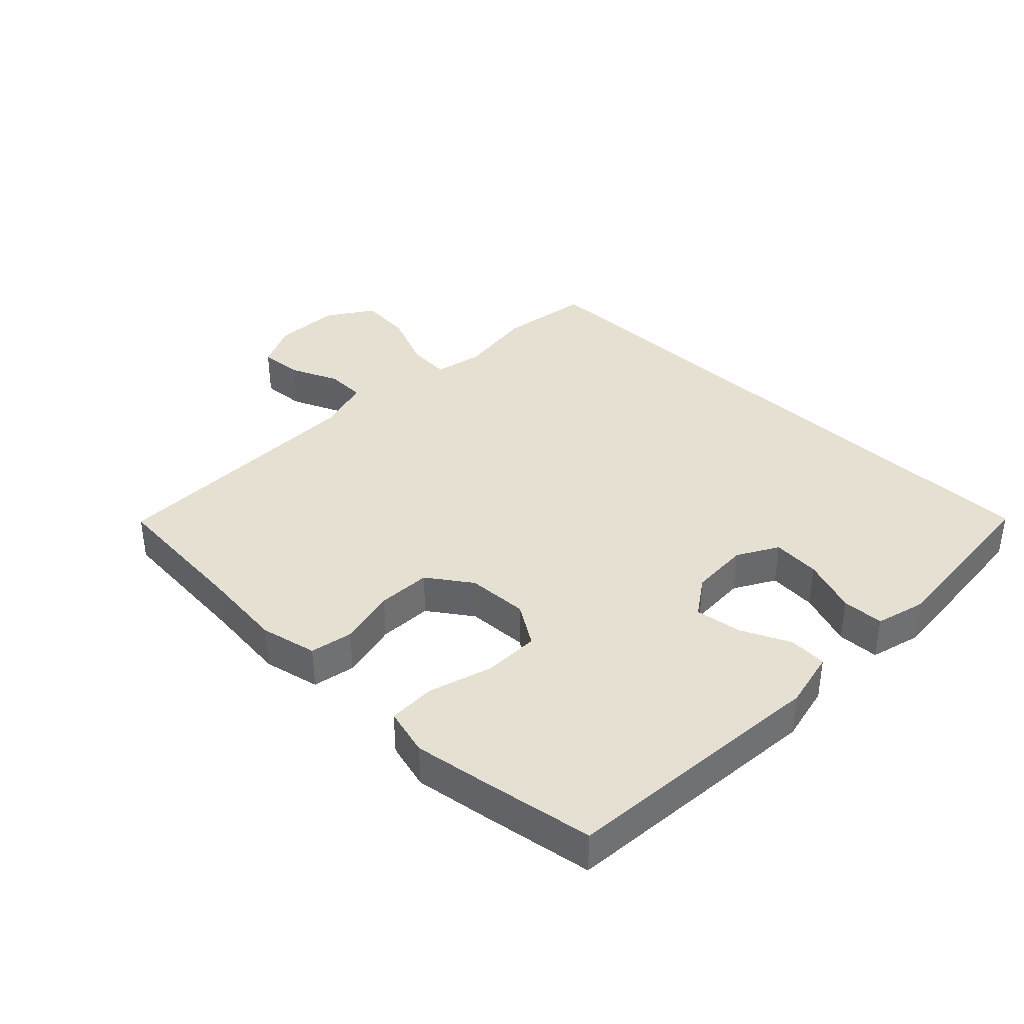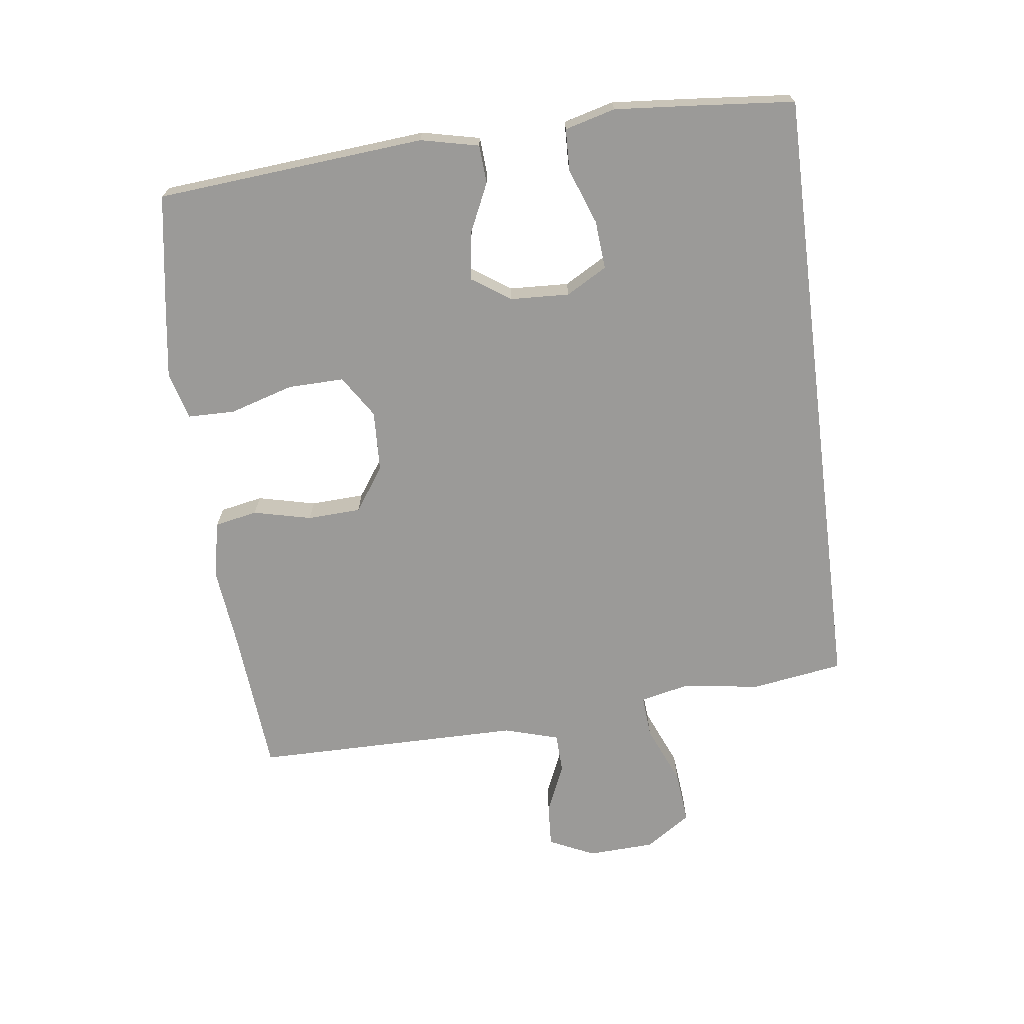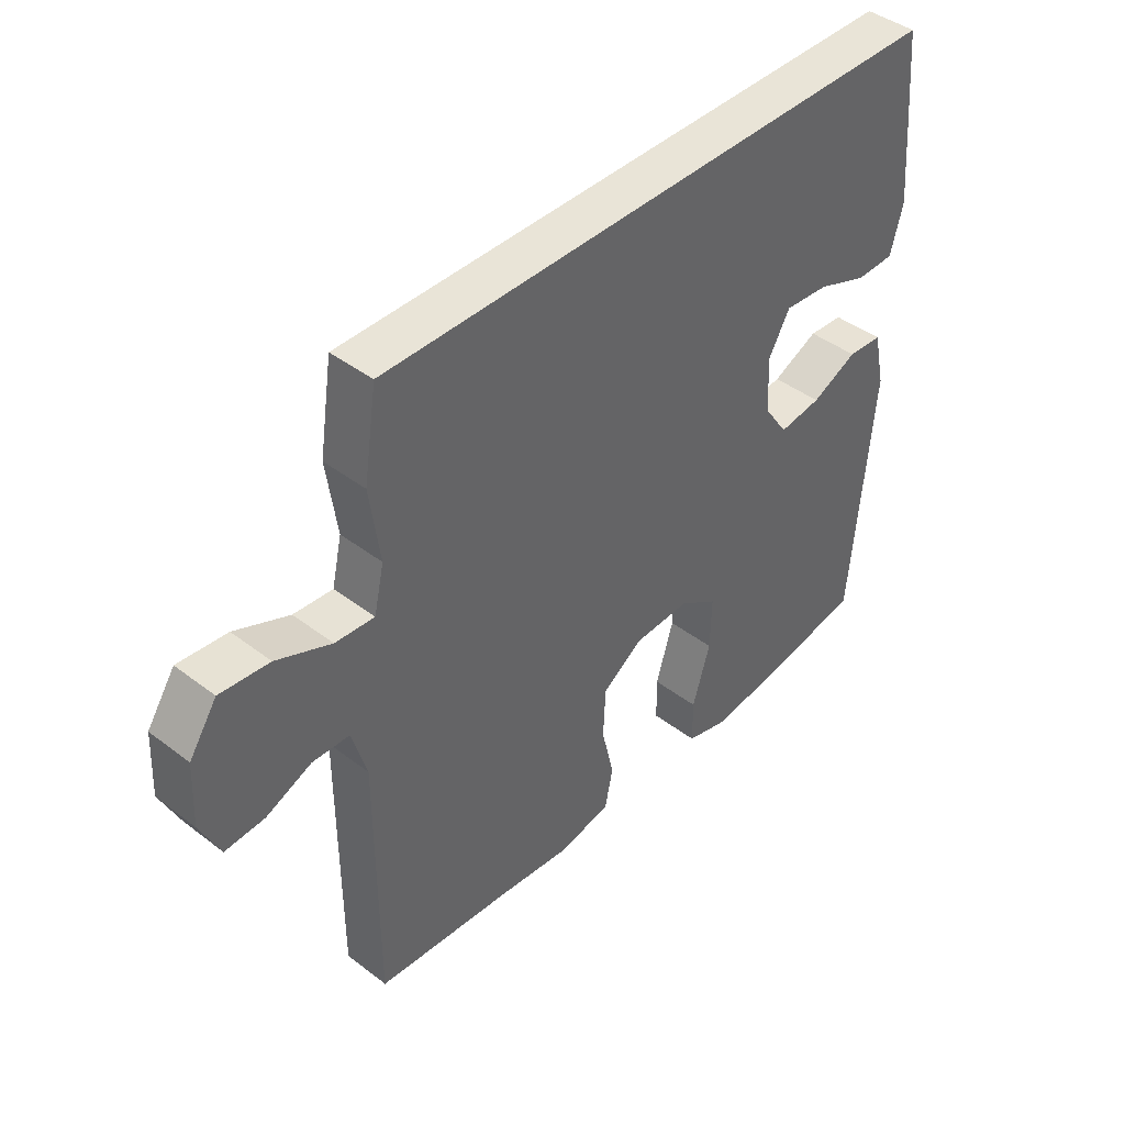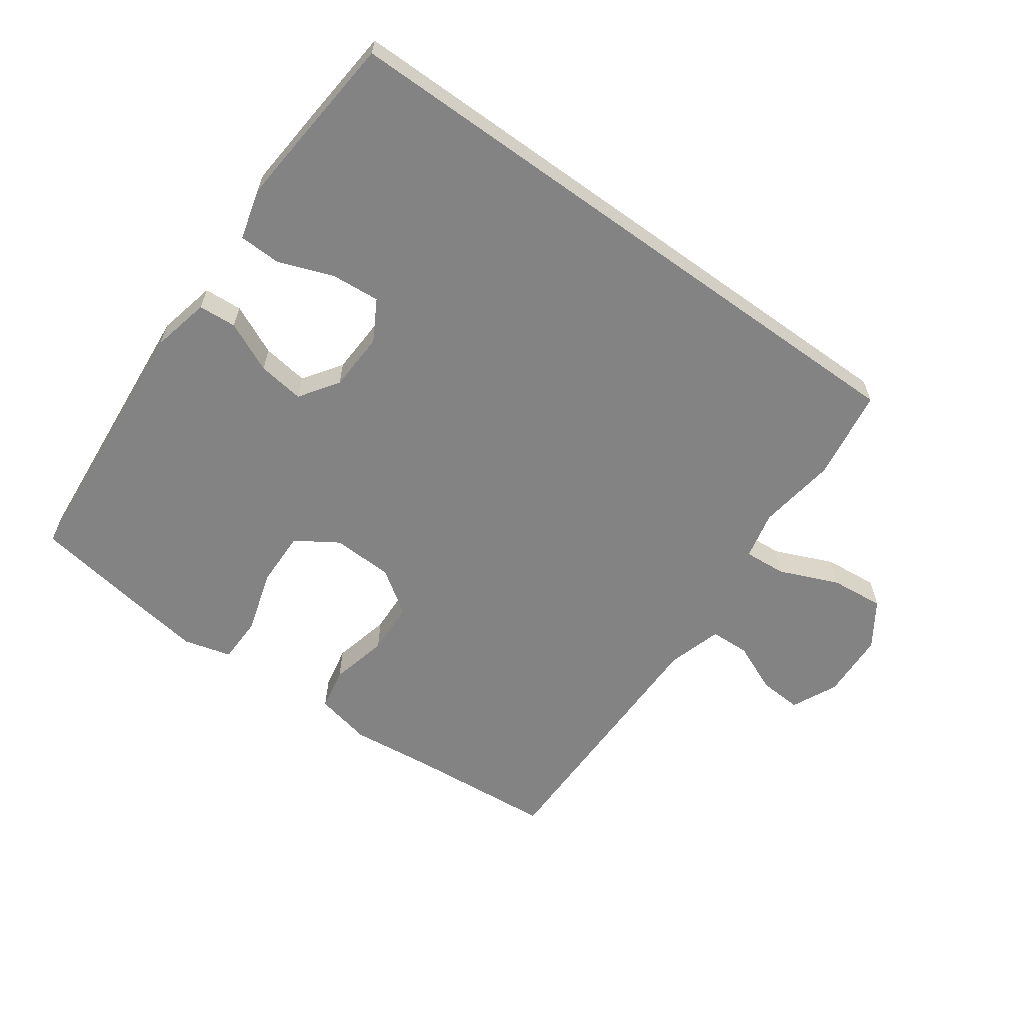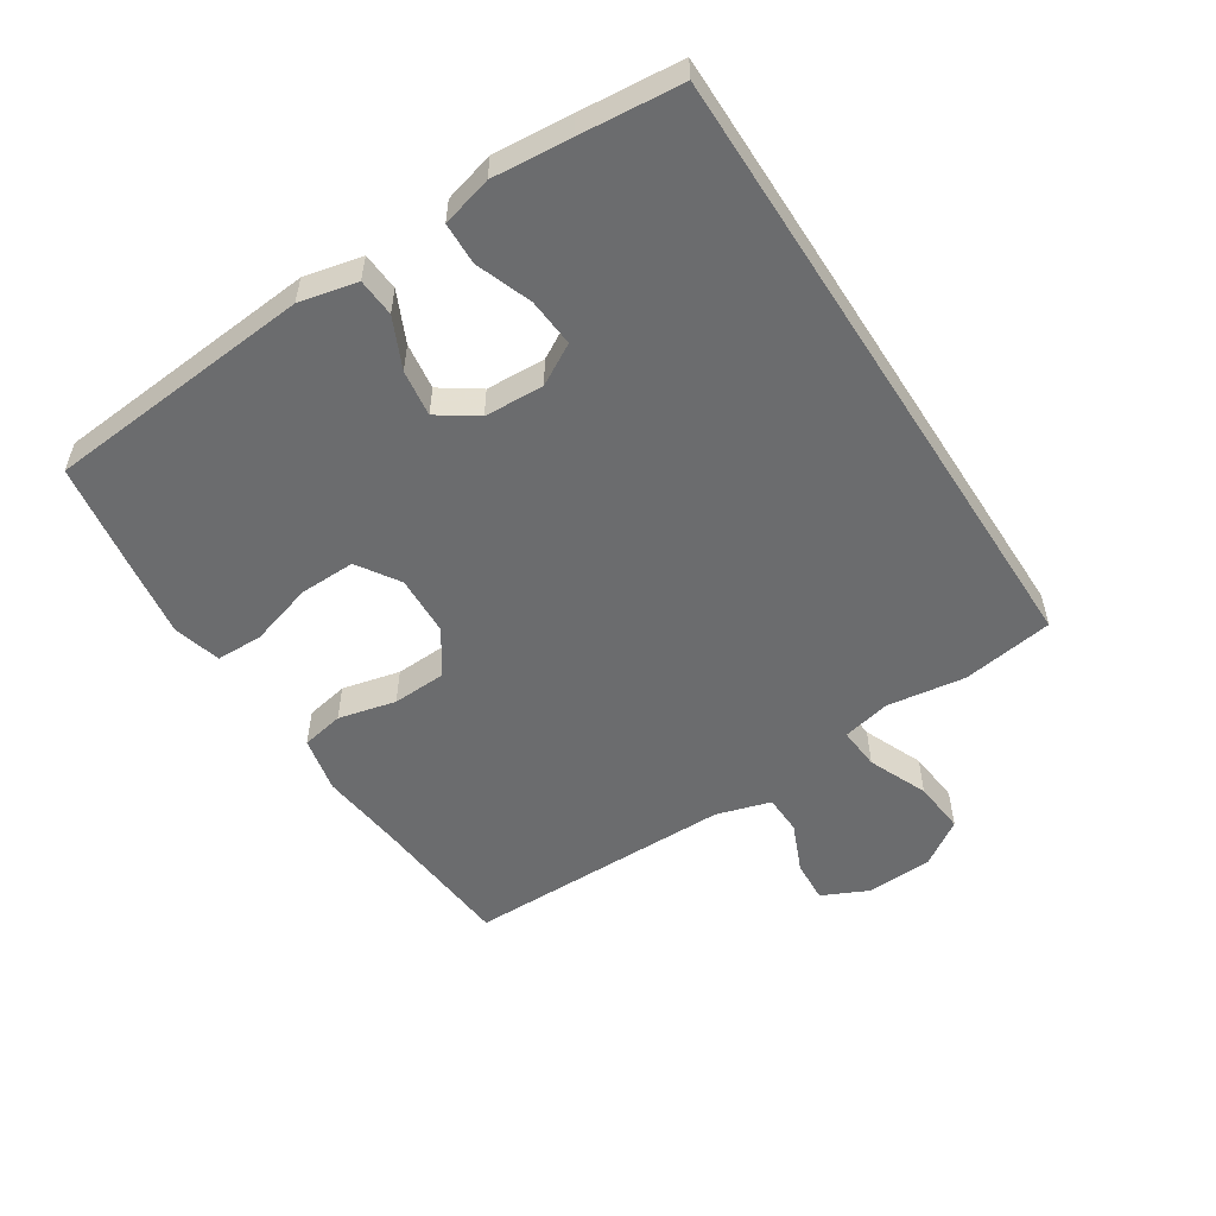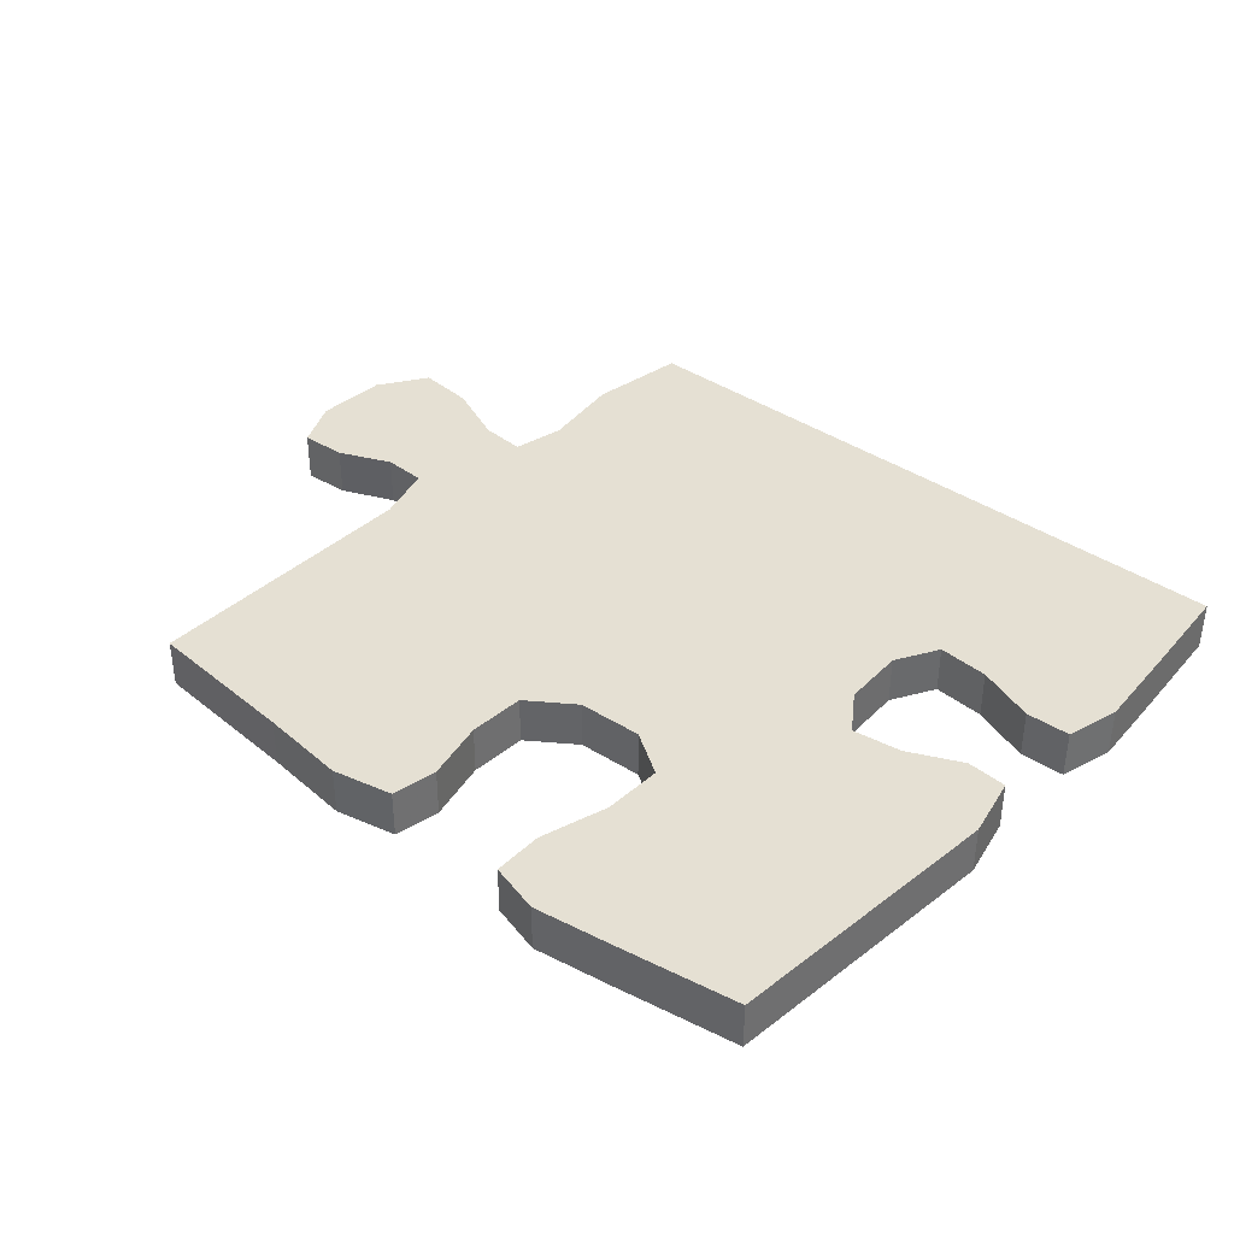
<metadata>
{"format":"obj","ext":"obj","renderer":"f3d","projection":"perspective","resolution":1024,"background":"white","views":[{"elev":37.7,"azim":-135.9,"up":"+Y"},{"elev":-69.3,"azim":-82.7,"up":"+Y"},{"elev":42.8,"azim":132.3,"up":"+Z"},{"elev":-61.2,"azim":-35.7,"up":"+Y"},{"elev":-53.6,"azim":-57.3,"up":"+Y"},{"elev":38.0,"azim":-138.9,"up":"+Y"}]}
</metadata>
<code>
v 0.5 0.07 -0.5
v 0.272 0.07 -0.519
v 0.144 0.07 -0.533
v 0.056 0.07 -0.514
v 0.043 0.07 -0.448
v 0.064 0.07 -0.358
v 0.06 0.07 -0.275
v -0.008 0.07 -0.228
v -0.103 0.07 -0.224
v -0.168 0.07 -0.266
v -0.166 0.07 -0.353
v -0.136 0.07 -0.452
v -0.137 0.07 -0.525
v -0.211 0.07 -0.545
v -0.325 0.07 -0.528
v -0.5 0.07 -0.5
v -0.536 0.07 -0.084
v -0.516 0.07 0.006
v -0.457 0.07 0.01
v -0.379 0.07 -0.026
v -0.307 0.07 -0.036
v -0.266 0.07 0.024
v -0.262 0.07 0.116
v -0.298 0.07 0.179
v -0.373 0.07 0.173
v -0.459 0.07 0.141
v -0.524 0.07 0.143
v -0.545 0.07 0.221
v -0.535 0.07 0.343
v -0.521 0.07 0.5
v 0.449 0.07 0.5
v 0.471 0.07 0.358
v 0.454 0.07 0.236
v 0.471 0.07 0.161
v 0.537 0.07 0.166
v 0.629 0.07 0.205
v 0.712 0.07 0.213
v 0.759 0.07 0.143
v 0.764 0.07 0.039
v 0.731 0.07 -0.032
v 0.664 0.07 -0.028
v 0.587 0.07 0.005
v 0.525 0.07 0.003
v 0.5 0.07 -0.082
v 0.5 0.07 -0.214
v 0.5 0 -0.5
v 0.272 0 -0.519
v 0.144 0 -0.533
v 0.056 0 -0.514
v 0.043 0 -0.448
v 0.064 0 -0.358
v 0.06 0 -0.275
v -0.008 0 -0.228
v -0.103 0 -0.224
v -0.168 0 -0.266
v -0.166 0 -0.353
v -0.136 0 -0.452
v -0.137 0 -0.525
v -0.211 0 -0.545
v -0.325 0 -0.528
v -0.5 0 -0.5
v -0.536 0 -0.084
v -0.516 0 0.006
v -0.457 0 0.01
v -0.379 0 -0.026
v -0.307 0 -0.036
v -0.266 0 0.024
v -0.262 0 0.116
v -0.298 0 0.179
v -0.373 0 0.173
v -0.459 0 0.141
v -0.524 0 0.143
v -0.545 0 0.221
v -0.535 0 0.343
v -0.521 0 0.5
v 0.449 0 0.5
v 0.471 0 0.358
v 0.454 0 0.236
v 0.471 0 0.161
v 0.537 0 0.166
v 0.629 0 0.205
v 0.712 0 0.213
v 0.759 0 0.143
v 0.764 0 0.039
v 0.731 0 -0.032
v 0.664 0 -0.028
v 0.587 0 0.005
v 0.525 0 0.003
v 0.5 0 -0.082
v 0.5 0 -0.214
f 39 40 41 42
f 39 42 43
f 38 39 43
f 35 36 37 38
f 34 35 38 43
f 30 31 32 33
f 30 33 34
f 25 26 27 28
f 24 25 28 29
f 17 18 19 20
f 17 20 21
f 16 17 21
f 15 16 21 22
f 11 12 13 14
f 10 11 14 15
f 3 4 5 6
f 2 3 6 7
f 45 1 2 7
f 44 45 7 8
f 43 44 8 9
f 34 43 9
f 24 29 30 34
f 23 24 34
f 22 23 34 9
f 10 15 22
f 9 10 22
f 87 86 85 84
f 88 87 84
f 88 84 83
f 83 82 81 80
f 88 83 80 79
f 78 77 76 75
f 79 78 75
f 73 72 71 70
f 74 73 70 69
f 65 64 63 62
f 66 65 62
f 66 62 61
f 67 66 61 60
f 59 58 57 56
f 60 59 56 55
f 51 50 49 48
f 52 51 48 47
f 52 47 46 90
f 53 52 90 89
f 54 53 89 88
f 54 88 79
f 79 75 74 69
f 79 69 68
f 54 79 68 67
f 67 60 55
f 67 55 54
f 1 46 47 2
f 2 47 48 3
f 3 48 49 4
f 4 49 50 5
f 5 50 51 6
f 6 51 52 7
f 7 52 53 8
f 8 53 54 9
f 9 54 55 10
f 10 55 56 11
f 11 56 57 12
f 12 57 58 13
f 13 58 59 14
f 14 59 60 15
f 15 60 61 16
f 16 61 62 17
f 17 62 63 18
f 18 63 64 19
f 19 64 65 20
f 20 65 66 21
f 21 66 67 22
f 22 67 68 23
f 23 68 69 24
f 24 69 70 25
f 25 70 71 26
f 26 71 72 27
f 27 72 73 28
f 28 73 74 29
f 29 74 75 30
f 30 75 76 31
f 31 76 77 32
f 32 77 78 33
f 33 78 79 34
f 34 79 80 35
f 35 80 81 36
f 36 81 82 37
f 37 82 83 38
f 38 83 84 39
f 39 84 85 40
f 40 85 86 41
f 41 86 87 42
f 42 87 88 43
f 43 88 89 44
f 44 89 90 45
f 45 90 46 1

</code>
